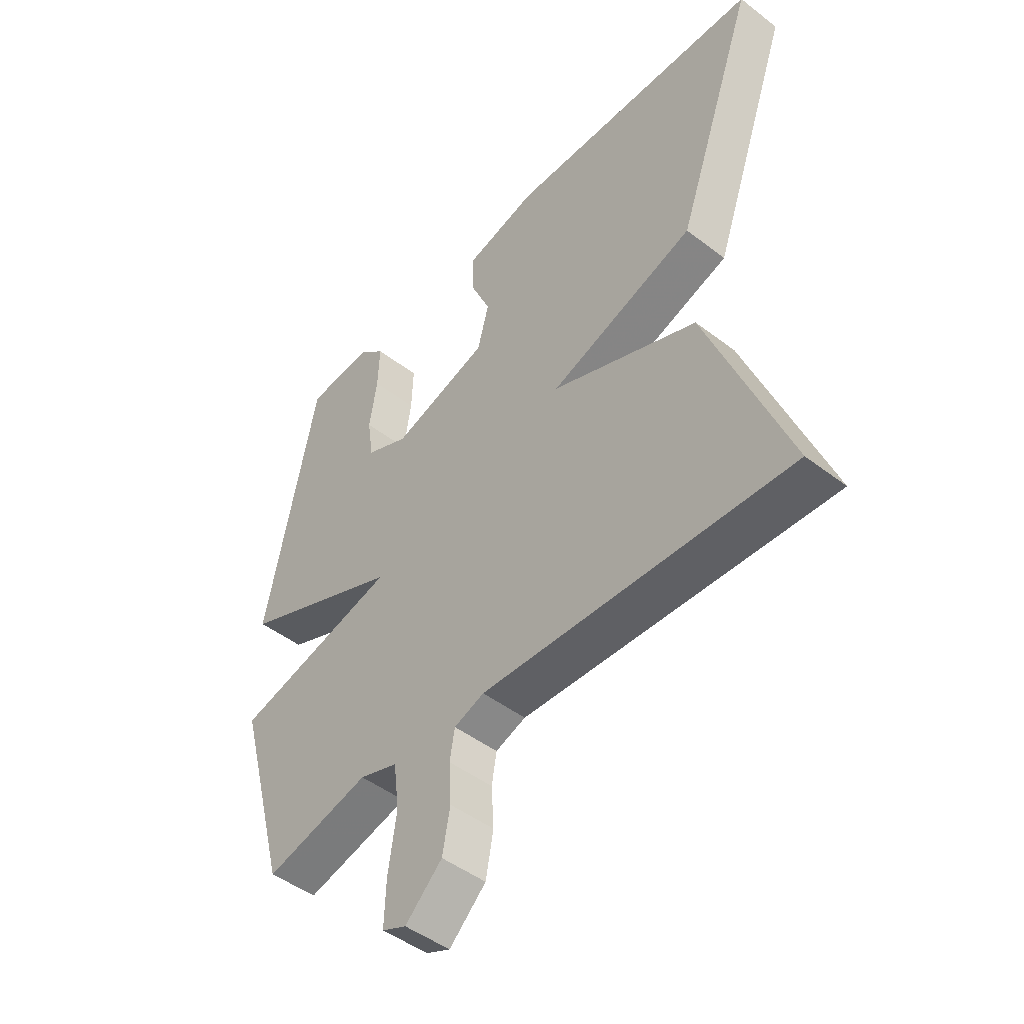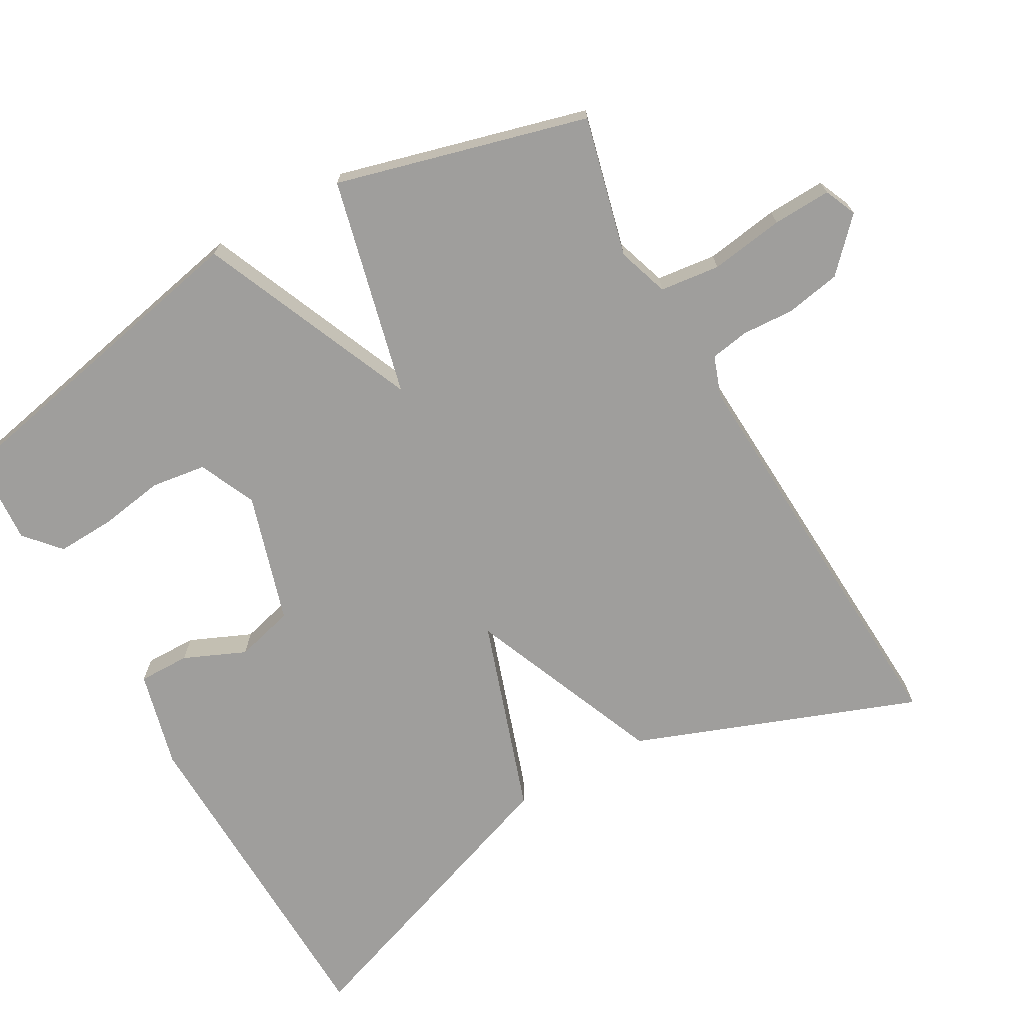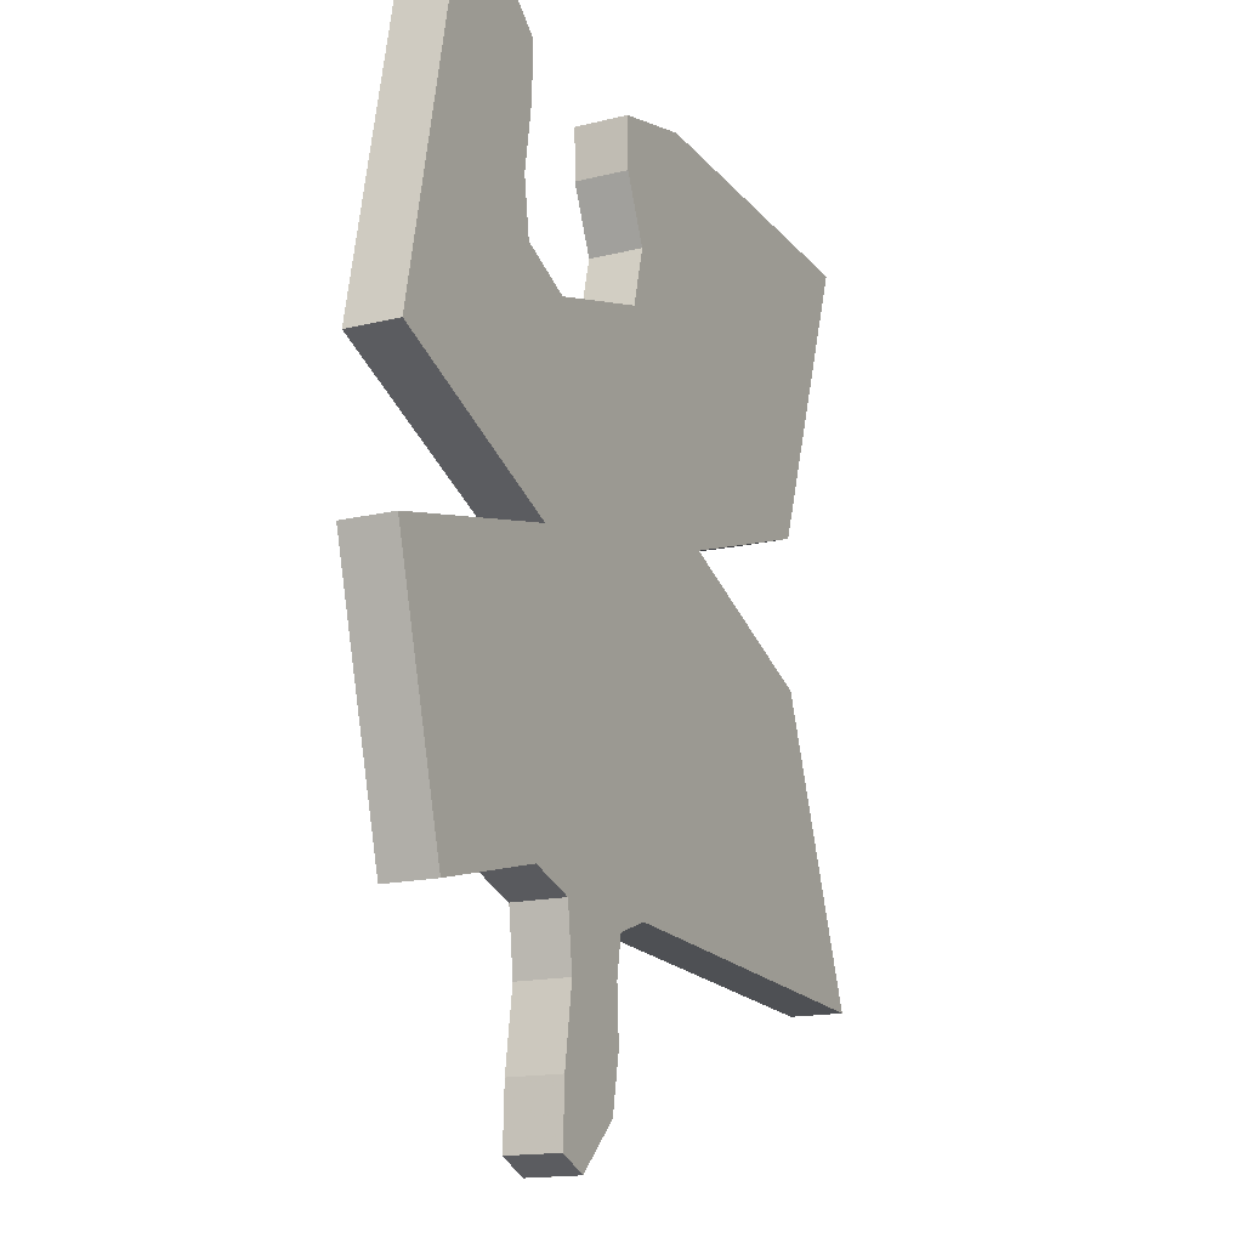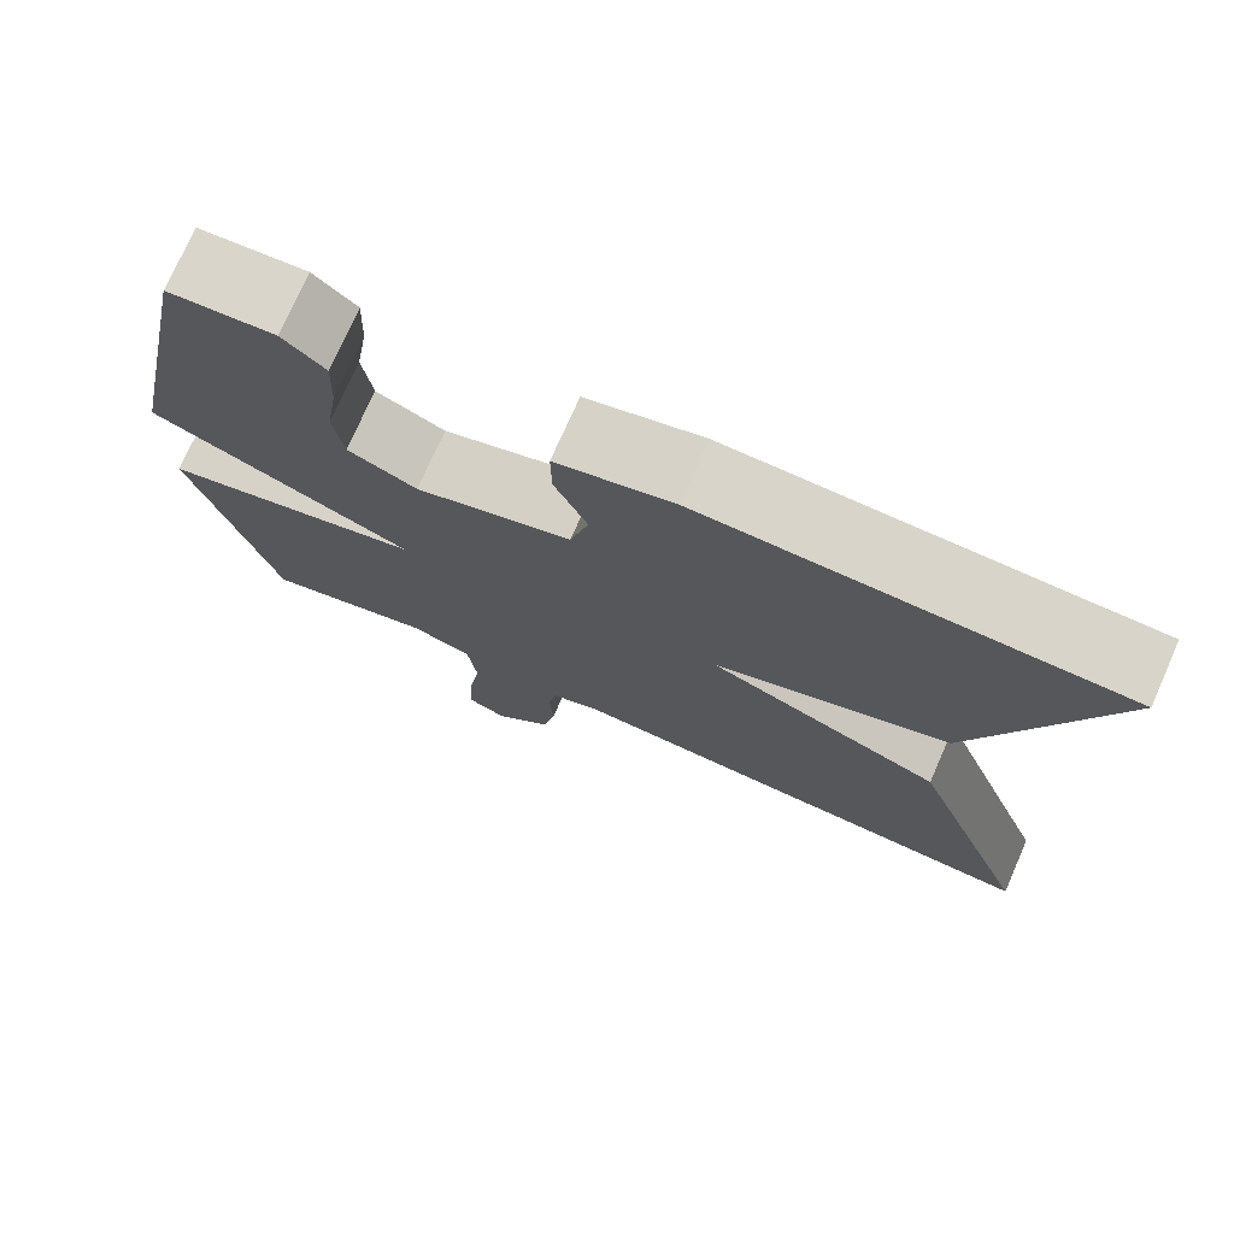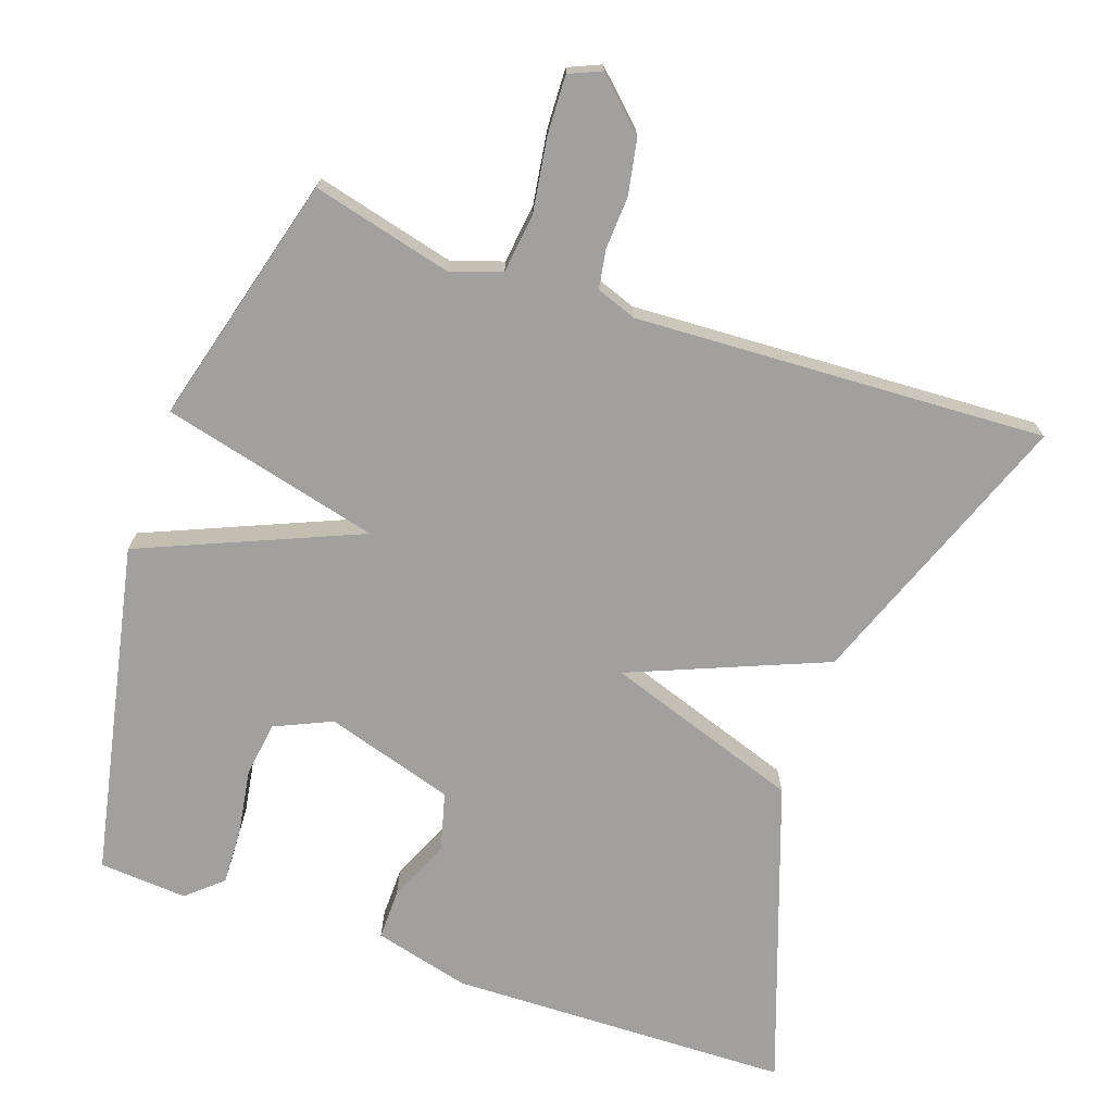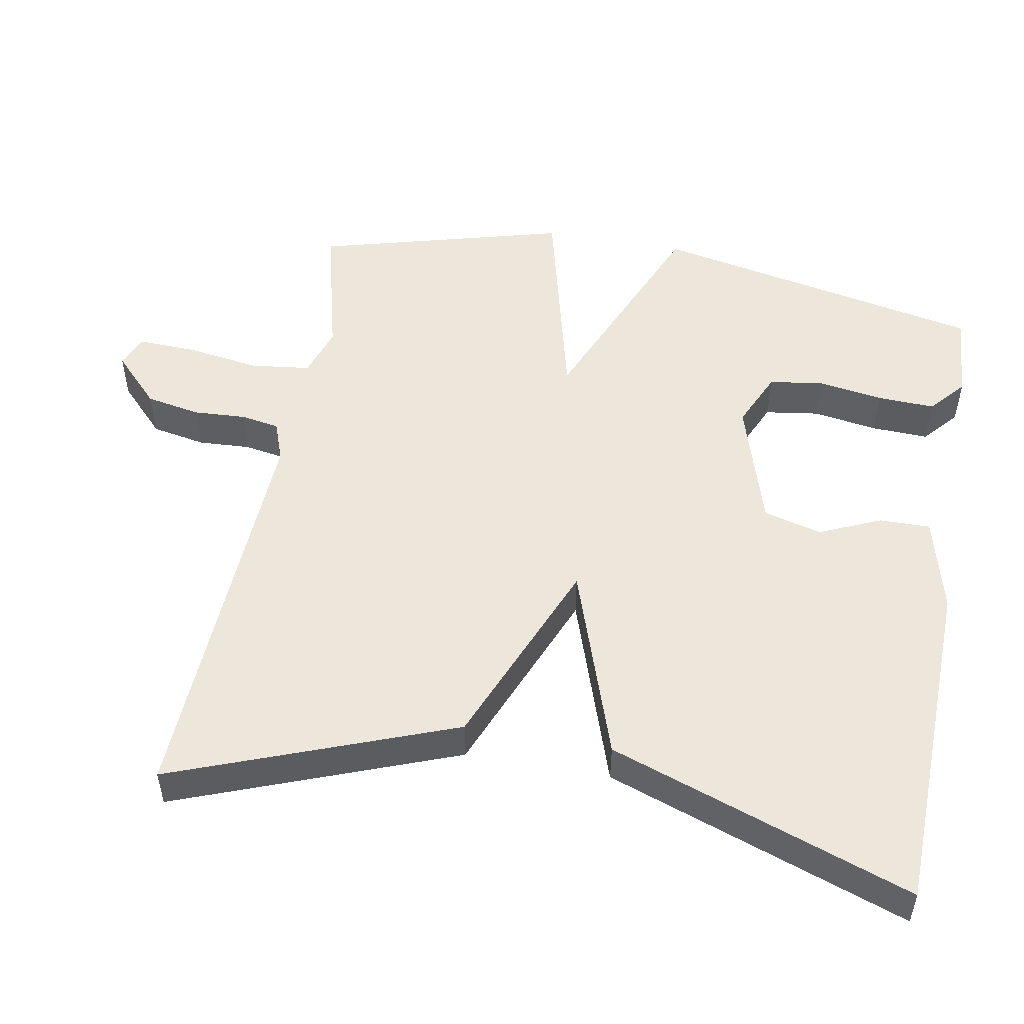
<metadata>
{"format":"obj","ext":"obj","renderer":"f3d","projection":"perspective","resolution":1024,"background":"white","views":[{"elev":-47.2,"azim":-131.0,"up":"+Z"},{"elev":-71.0,"azim":119.7,"up":"+Y"},{"elev":-16.1,"azim":116.8,"up":"+Z"},{"elev":74.9,"azim":-156.1,"up":"+Z"},{"elev":-71.8,"azim":160.9,"up":"+Y"},{"elev":51.6,"azim":-79.7,"up":"+Y"}]}
</metadata>
<code>
v 0.5 0.07 0.5
v 0.593 0.07 0.043
v 0.295 0.07 -0.083
v 0.593 0.07 -0.157
v 0.5 0.07 -0.5
v 0.309 0.07 -0.452
v 0.239 0.07 -0.475
v 0.229 0.07 -0.557
v 0.244 0.07 -0.658
v 0.247 0.07 -0.738
v 0.203 0.07 -0.757
v 0.136 0.07 -0.693
v 0.122 0.07 -0.618
v 0.126 0.07 -0.546
v 0.117 0.07 -0.493
v 0.062 0.07 -0.473
v -0.5 0.07 -0.5
v -0.354 0.07 -0.115
v -0.087 0.07 -0.006
v -0.354 0.07 0.085
v -0.5 0.07 0.5
v -0.032 0.07 0.511
v 0.1 0.07 0.477
v 0.099 0.07 0.407
v 0.062 0.07 0.323
v 0.083 0.07 0.243
v 0.259 0.07 0.189
v 0.337 0.07 0.224
v 0.348 0.07 0.299
v 0.334 0.07 0.388
v 0.331 0.07 0.467
v 0.379 0.07 0.509
v 0.5 0 0.5
v 0.593 0 0.043
v 0.295 0 -0.083
v 0.593 0 -0.157
v 0.5 0 -0.5
v 0.309 0 -0.452
v 0.239 0 -0.475
v 0.229 0 -0.557
v 0.244 0 -0.658
v 0.247 0 -0.738
v 0.203 0 -0.757
v 0.136 0 -0.693
v 0.122 0 -0.618
v 0.126 0 -0.546
v 0.117 0 -0.493
v 0.062 0 -0.473
v -0.5 0 -0.5
v -0.354 0 -0.115
v -0.087 0 -0.006
v -0.354 0 0.085
v -0.5 0 0.5
v -0.032 0 0.511
v 0.1 0 0.477
v 0.099 0 0.407
v 0.062 0 0.323
v 0.083 0 0.243
v 0.259 0 0.189
v 0.337 0 0.224
v 0.348 0 0.299
v 0.334 0 0.388
v 0.331 0 0.467
v 0.379 0 0.509
f 32 1 2
f 31 32 2
f 30 31 2
f 29 30 2
f 28 29 2 3
f 27 28 3
f 26 27 3
f 23 24 25
f 22 23 25
f 21 22 25
f 20 21 25
f 19 20 25
f 19 25 26
f 16 17 18 19
f 19 26 3
f 16 19 3
f 15 16 3
f 12 13 14
f 11 12 14
f 10 11 14
f 9 10 14
f 8 9 14
f 7 8 14 15
f 15 3 4
f 7 15 4
f 6 7 4
f 4 5 6
f 34 33 64
f 34 64 63
f 34 63 62
f 34 62 61
f 35 34 61 60
f 35 60 59
f 35 59 58
f 57 56 55
f 57 55 54
f 57 54 53
f 57 53 52
f 57 52 51
f 58 57 51
f 51 50 49 48
f 35 58 51
f 35 51 48
f 35 48 47
f 46 45 44
f 46 44 43
f 46 43 42
f 46 42 41
f 46 41 40
f 47 46 40 39
f 36 35 47
f 36 47 39
f 36 39 38
f 38 37 36
f 1 33 34 2
f 2 34 35 3
f 3 35 36 4
f 4 36 37 5
f 5 37 38 6
f 6 38 39 7
f 7 39 40 8
f 8 40 41 9
f 9 41 42 10
f 10 42 43 11
f 11 43 44 12
f 12 44 45 13
f 13 45 46 14
f 14 46 47 15
f 15 47 48 16
f 16 48 49 17
f 17 49 50 18
f 18 50 51 19
f 19 51 52 20
f 20 52 53 21
f 21 53 54 22
f 22 54 55 23
f 23 55 56 24
f 24 56 57 25
f 25 57 58 26
f 26 58 59 27
f 27 59 60 28
f 28 60 61 29
f 29 61 62 30
f 30 62 63 31
f 31 63 64 32
f 32 64 33 1

</code>
